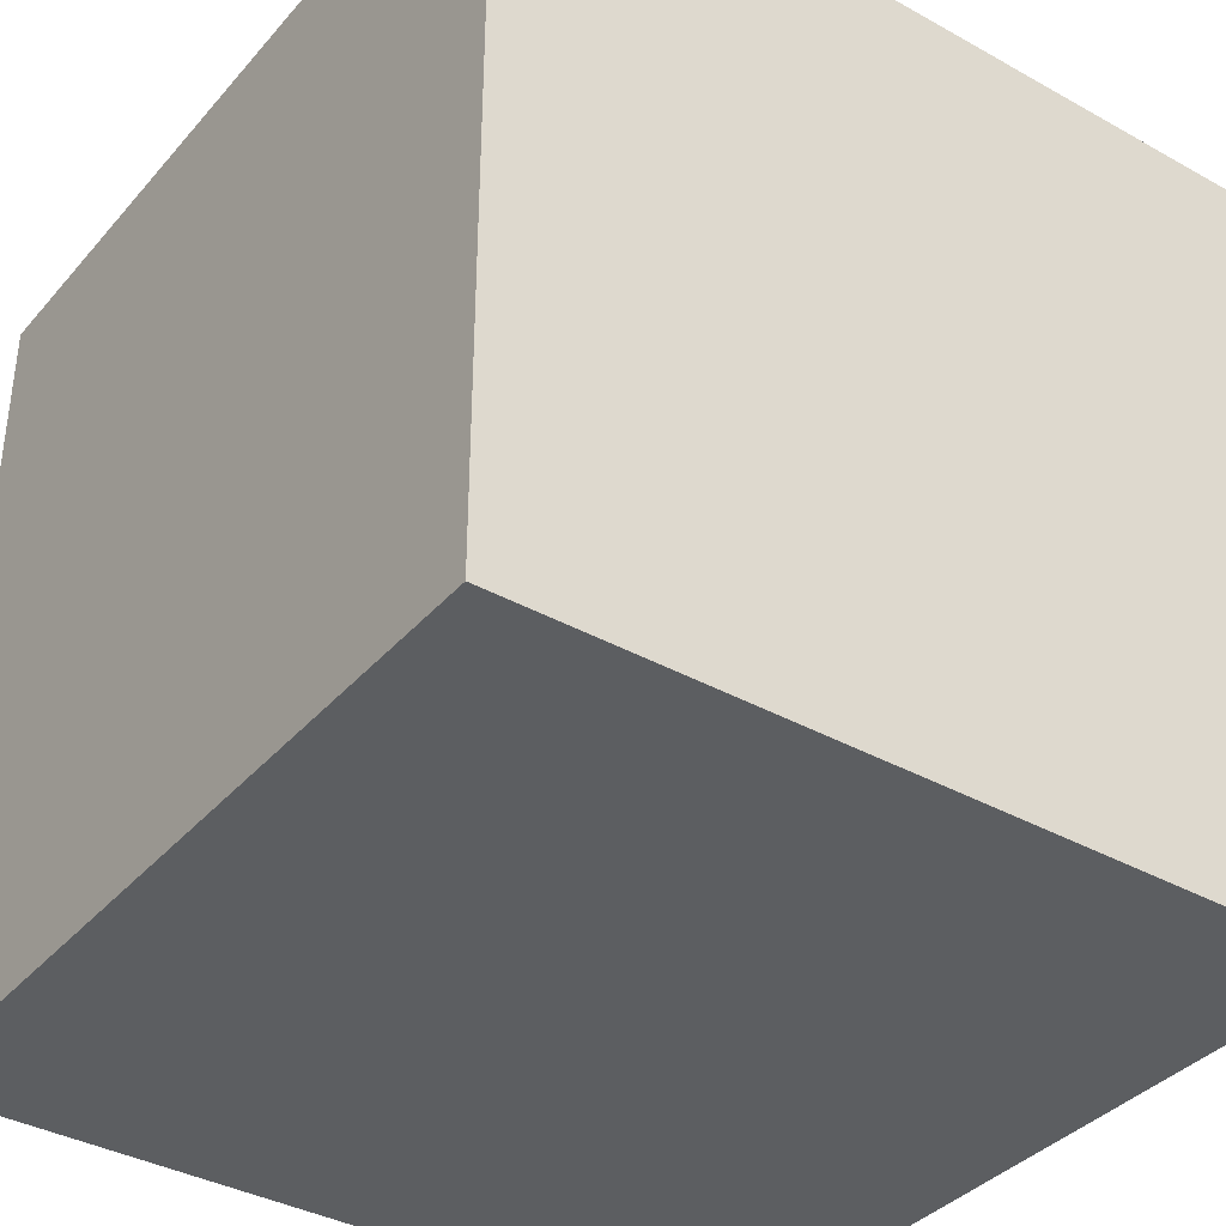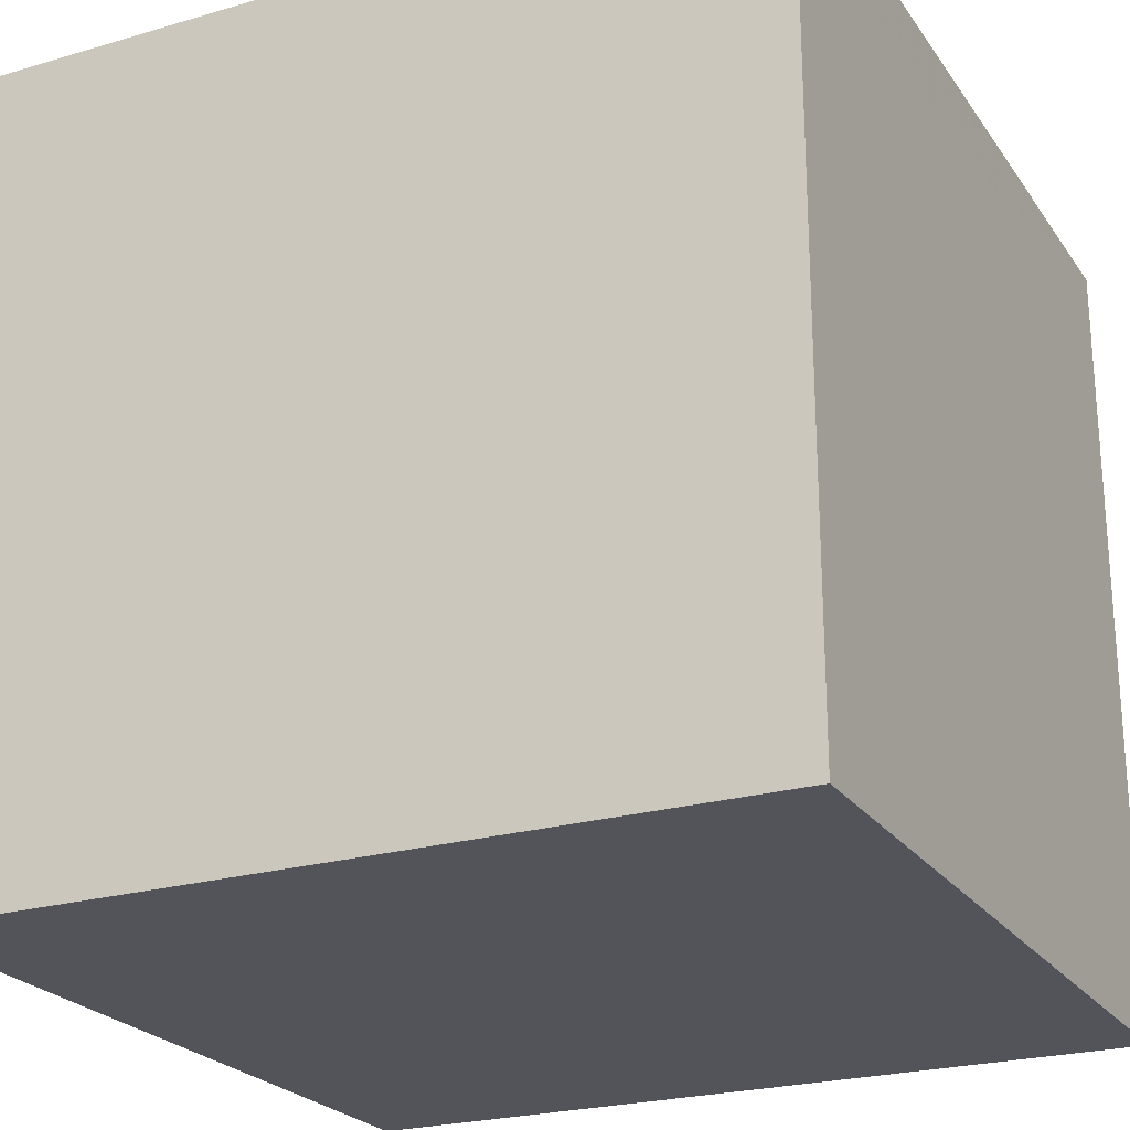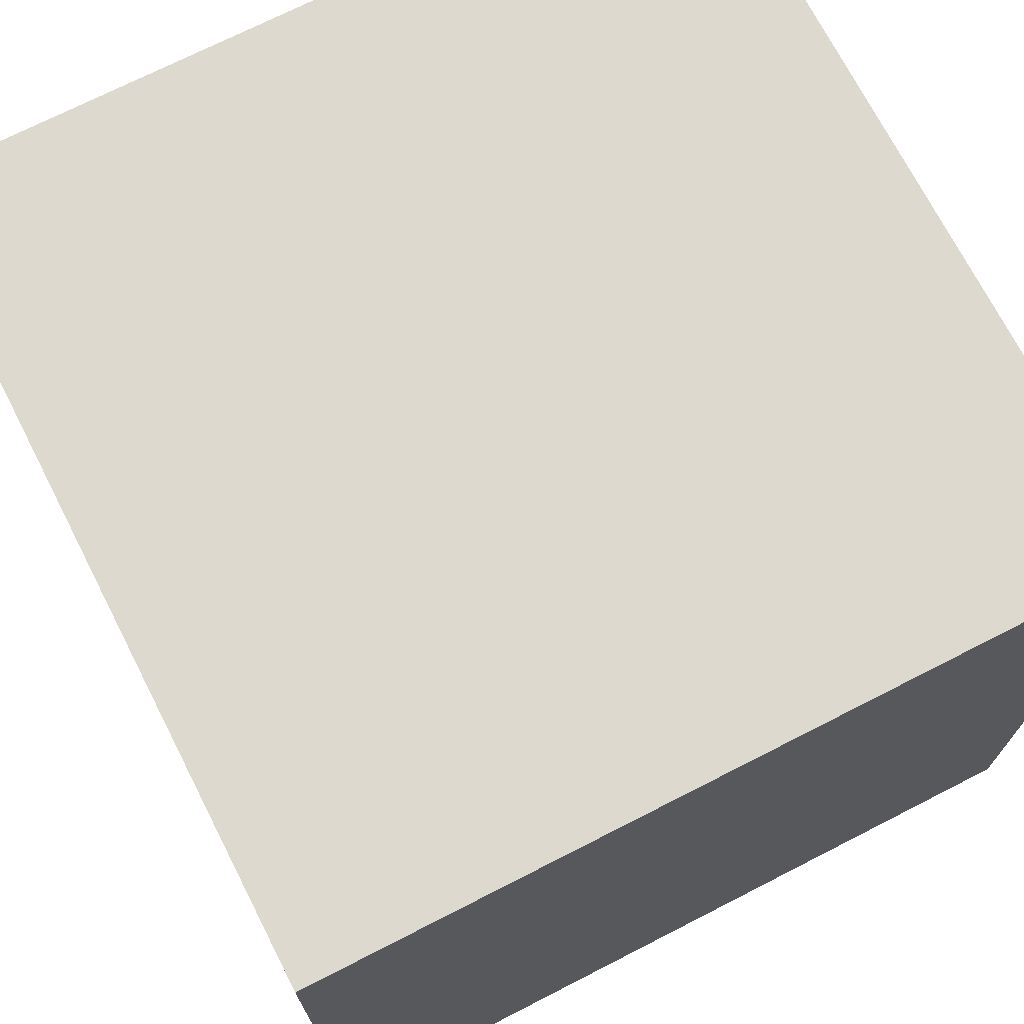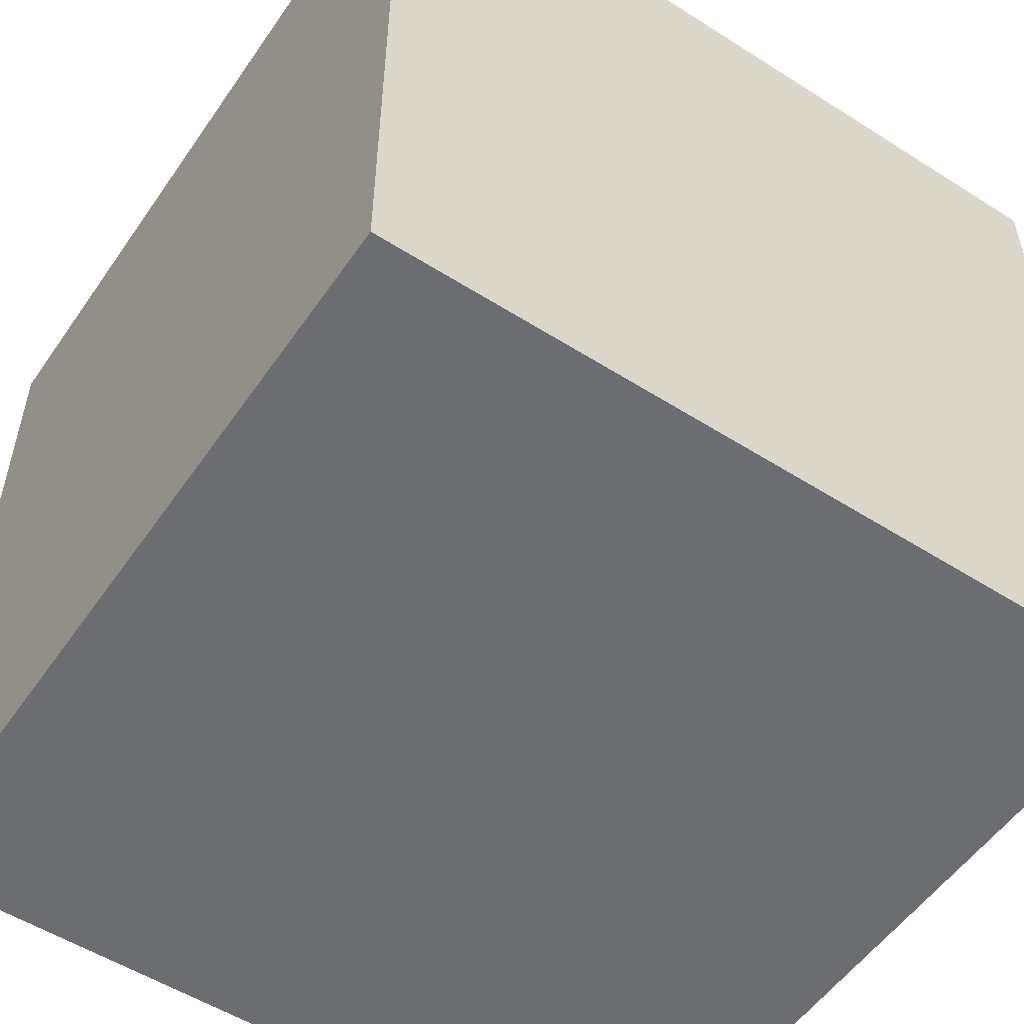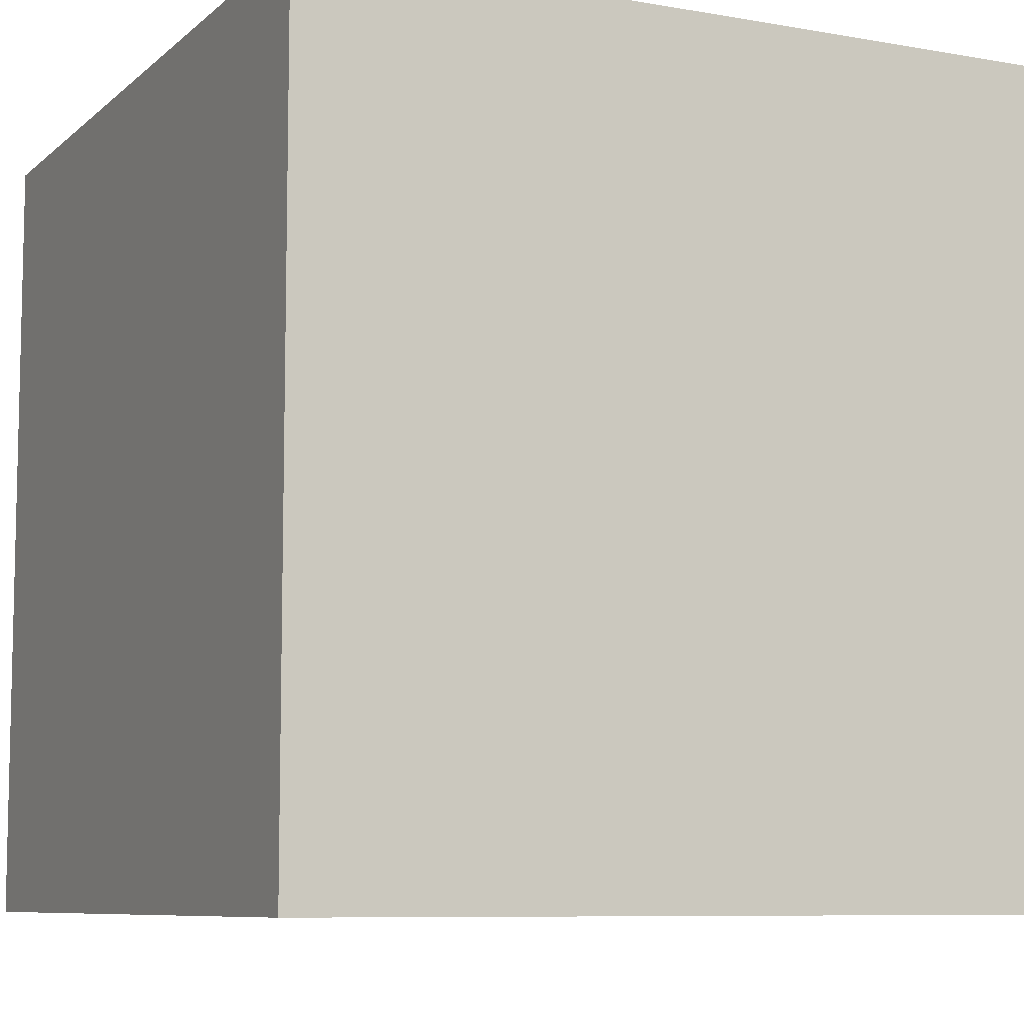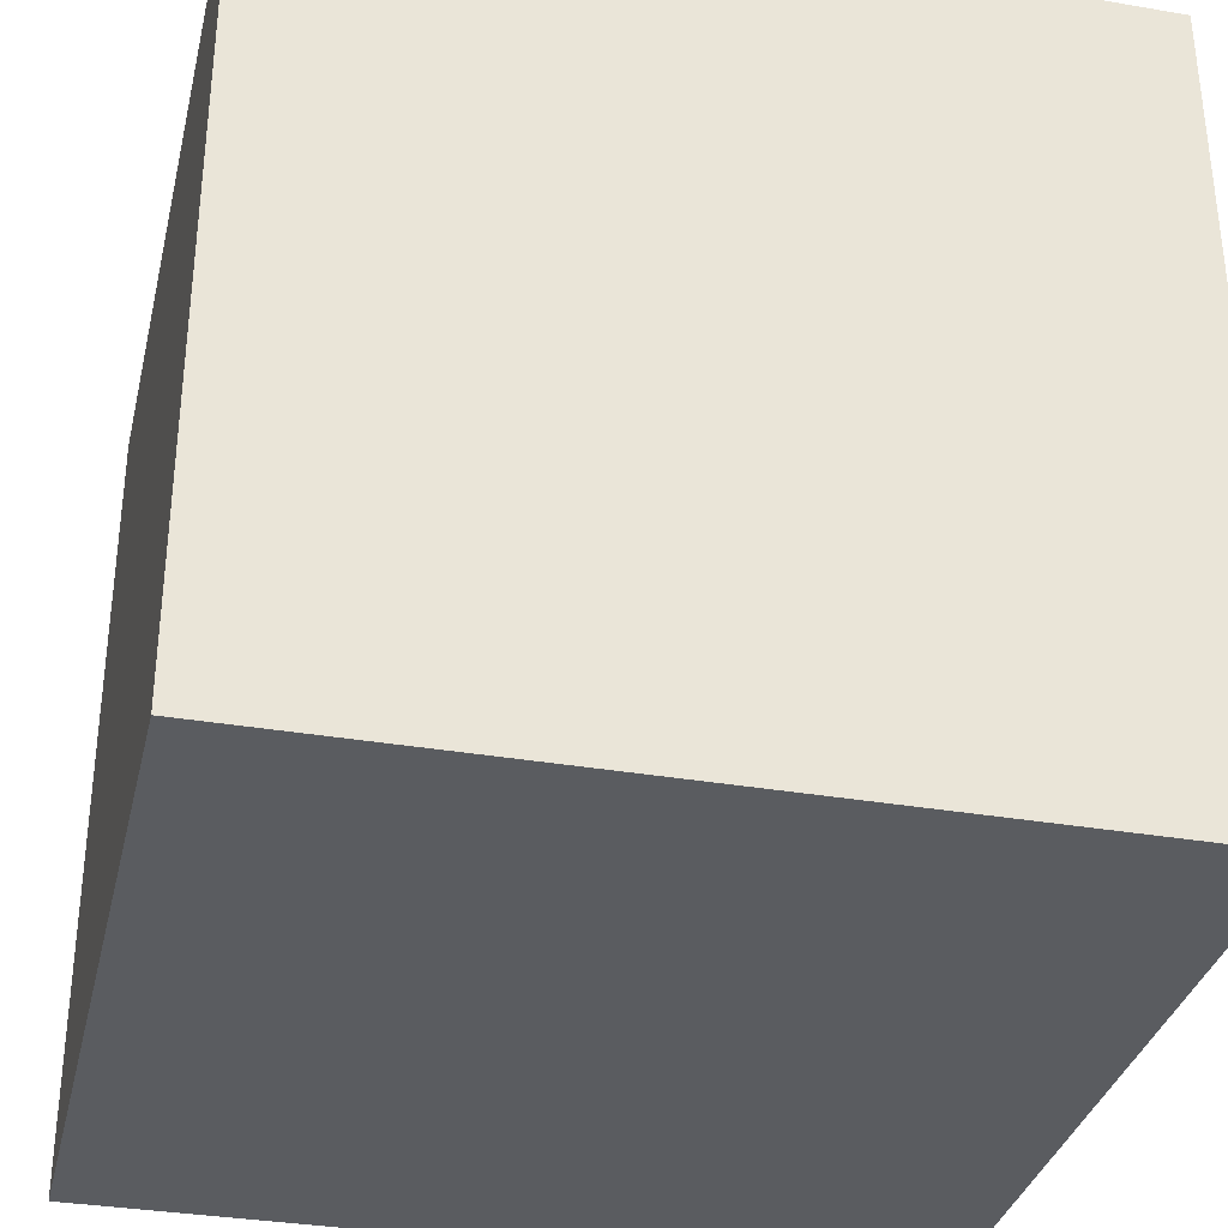
<metadata>
{"format":"obj","ext":"obj","renderer":"f3d","projection":"perspective","resolution":1024,"background":"white","views":[{"elev":-37.3,"azim":-125.6,"up":"+Z"},{"elev":-23.7,"azim":116.1,"up":"+Z"},{"elev":71.7,"azim":-27.1,"up":"+Y"},{"elev":-54.0,"azim":-124.0,"up":"+Y"},{"elev":-8.2,"azim":154.0,"up":"+Z"},{"elev":-33.8,"azim":166.9,"up":"+Y"}]}
</metadata>
<code>
o Head
v 0.25 1.594 0.25
v 0.25 1.594 -0.25
v 0.25 1.094 0.25
v 0.25 1.094 -0.25
v -0.25 1.594 -0.25
v -0.25 1.594 0.25
v -0.25 1.094 -0.25
v -0.25 1.094 0.25
v -0.25 1.594 -0.25
v 0.25 1.594 -0.25
v -0.25 1.594 0.25
v 0.25 1.594 0.25
v -0.25 1.094 0.25
v 0.25 1.094 0.25
v -0.25 1.094 -0.25
v 0.25 1.094 -0.25
v -0.25 1.594 0.25
v 0.25 1.594 0.25
v -0.25 1.094 0.25
v 0.25 1.094 0.25
v 0.25 1.594 -0.25
v -0.25 1.594 -0.25
v 0.25 1.094 -0.25
v -0.25 1.094 -0.25
f 1 3 2
f 3 4 2
f 5 7 6
f 7 8 6
f 9 11 10
f 11 12 10
f 13 15 14
f 15 16 14
f 17 19 18
f 19 20 18
f 21 23 22
f 23 24 22

</code>
